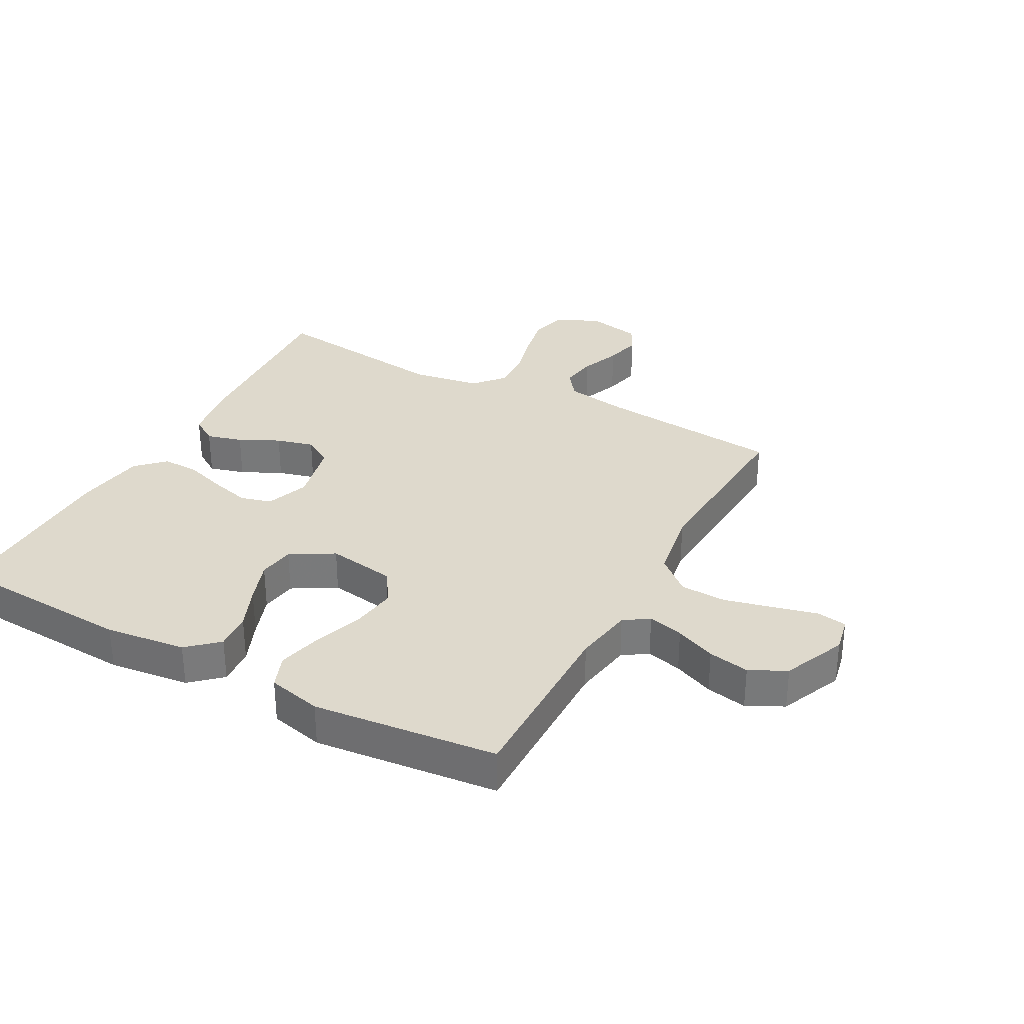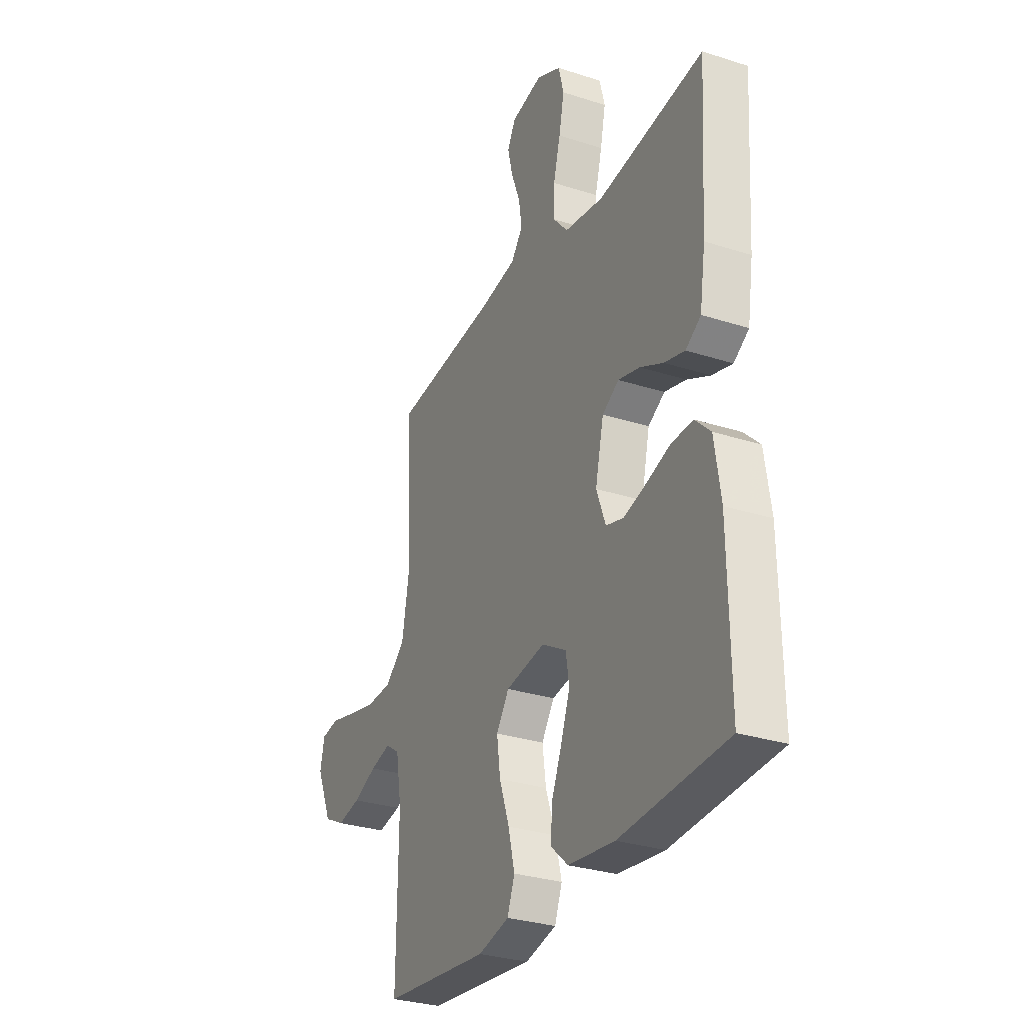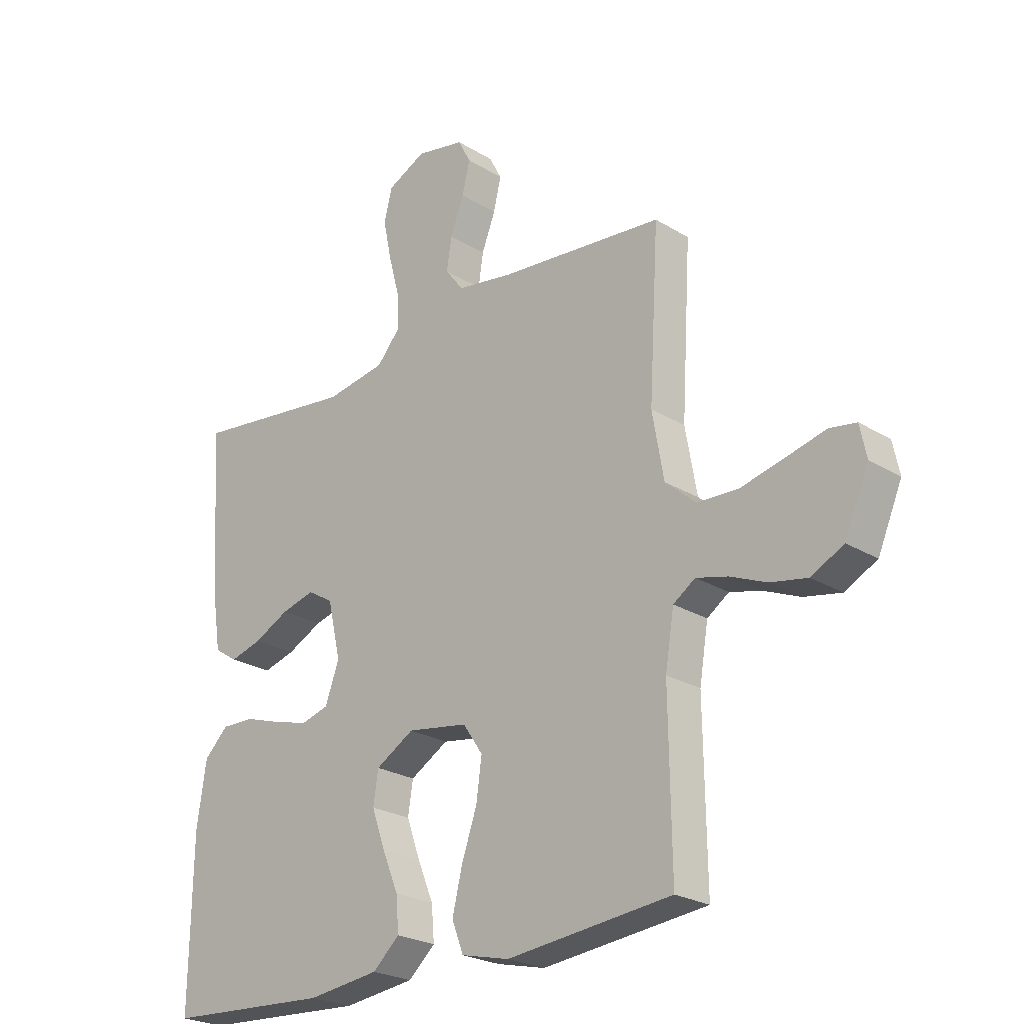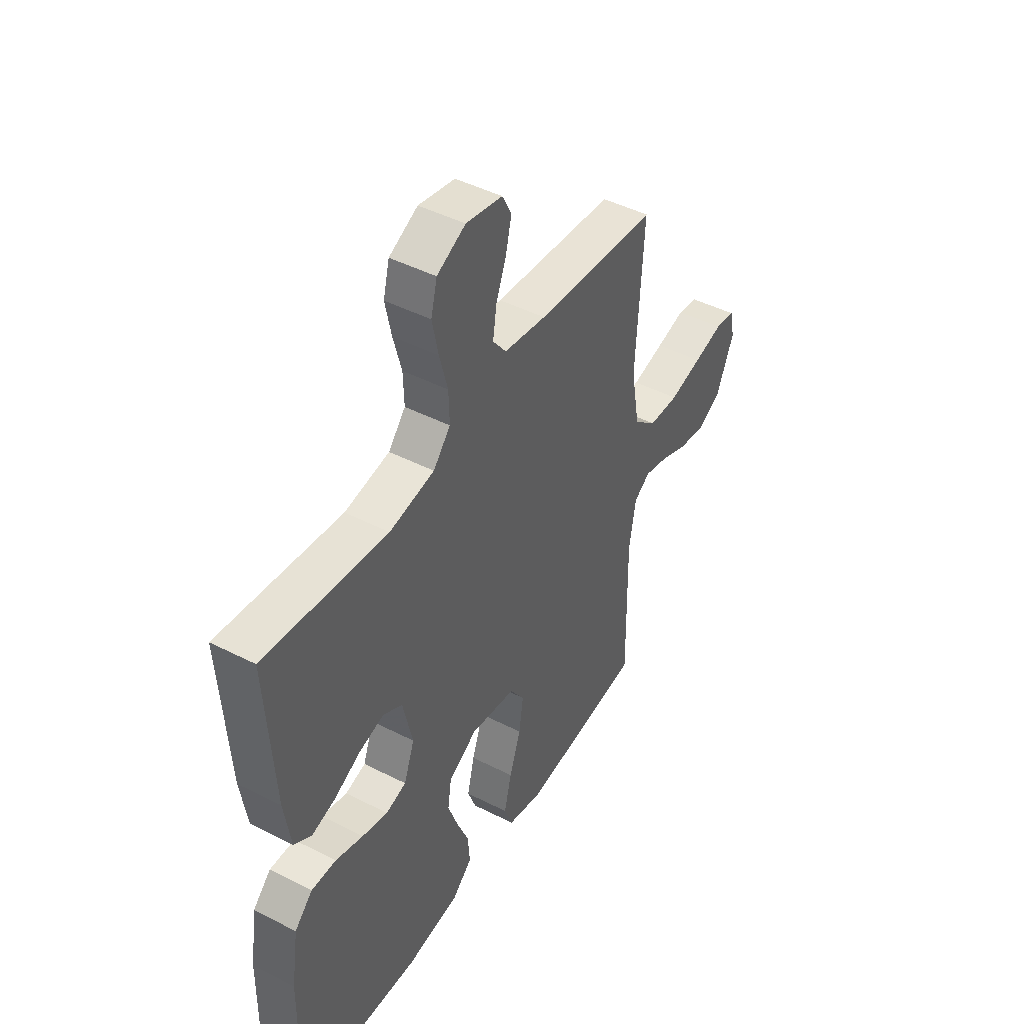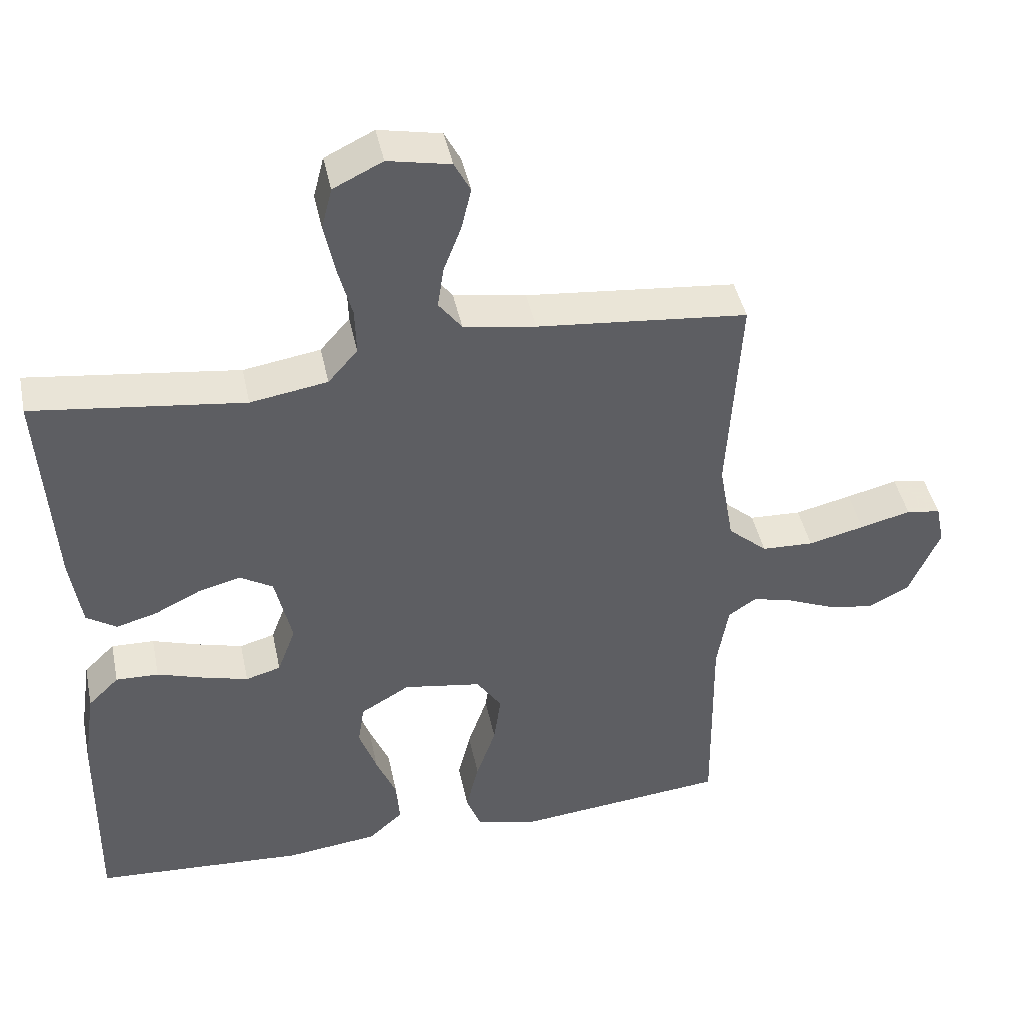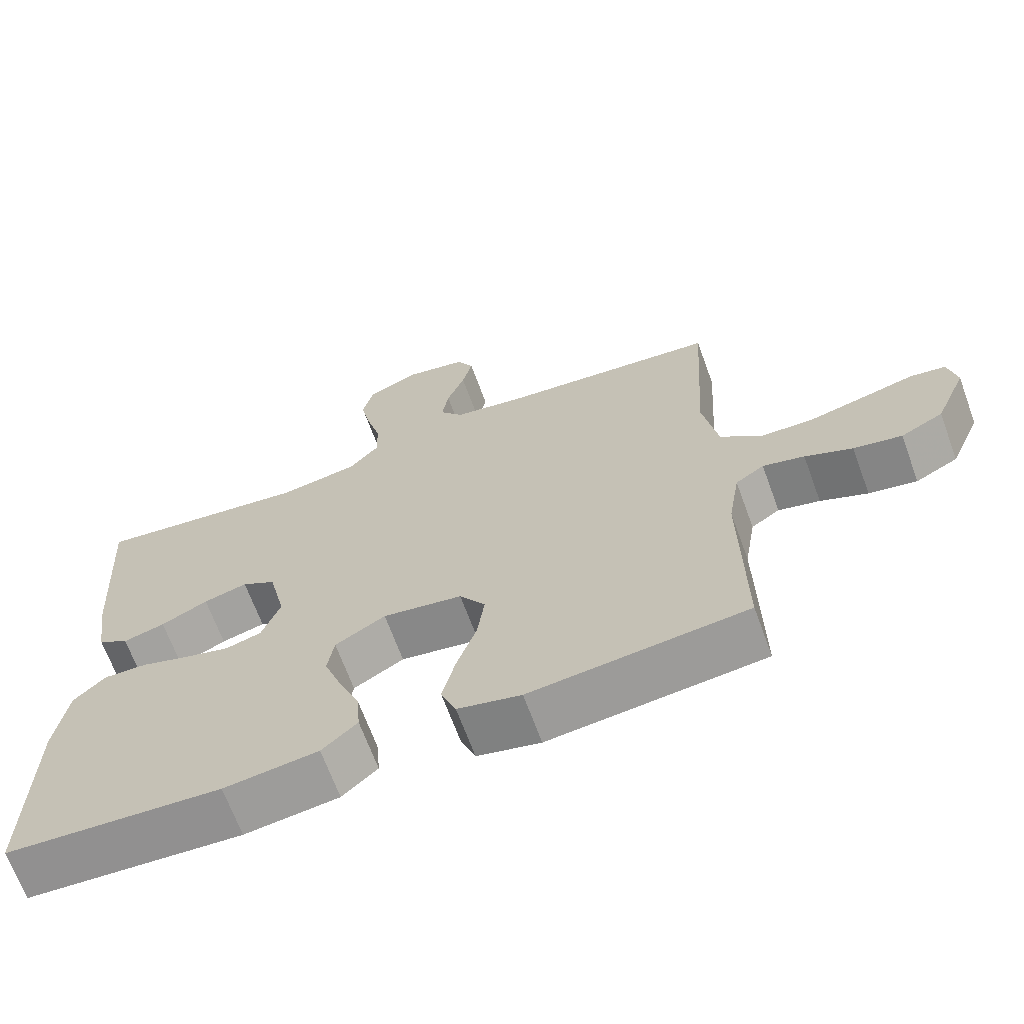
<metadata>
{"format":"obj","ext":"obj","renderer":"f3d","projection":"perspective","resolution":1024,"background":"white","views":[{"elev":32.1,"azim":-151.6,"up":"+Y"},{"elev":-30.1,"azim":64.9,"up":"+Z"},{"elev":-24.2,"azim":-135.3,"up":"+Z"},{"elev":45.7,"azim":120.4,"up":"+Z"},{"elev":43.6,"azim":168.3,"up":"+Z"},{"elev":-67.4,"azim":-159.9,"up":"+Z"}]}
</metadata>
<code>
v 0.5 0.07 -0.5
v 0.2 0.07 -0.518
v 0.069 0.07 -0.502
v 0.02 0.07 -0.458
v 0.025 0.07 -0.396
v 0.054 0.07 -0.326
v 0.079 0.07 -0.256
v 0.07 0.07 -0.197
v 0 0.07 -0.156
v -0.111 0.07 -0.174
v -0.147 0.07 -0.227
v -0.137 0.07 -0.3
v -0.109 0.07 -0.381
v -0.091 0.07 -0.455
v -0.112 0.07 -0.51
v -0.2 0.07 -0.531
v -0.5 0.07 -0.5
v -0.496 0.07 -0.2
v -0.512 0.07 -0.103
v -0.552 0.07 -0.076
v -0.61 0.07 -0.091
v -0.676 0.07 -0.119
v -0.743 0.07 -0.132
v -0.802 0.07 -0.102
v -0.846 0.07 0
v -0.834 0.07 0.058
v -0.785 0.07 0.066
v -0.713 0.07 0.048
v -0.633 0.07 0.029
v -0.559 0.07 0.032
v -0.503 0.07 0.081
v -0.482 0.07 0.2
v -0.5 0.07 0.5
v -0.2 0.07 0.529
v -0.097 0.07 0.546
v -0.064 0.07 0.589
v -0.073 0.07 0.648
v -0.098 0.07 0.713
v -0.112 0.07 0.772
v -0.089 0.07 0.816
v 0 0.07 0.834
v 0.07 0.07 0.8
v 0.085 0.07 0.741
v 0.07 0.07 0.669
v 0.05 0.07 0.594
v 0.048 0.07 0.528
v 0.09 0.07 0.48
v 0.2 0.07 0.462
v 0.5 0.07 0.5
v 0.481 0.07 0.2
v 0.465 0.07 0.096
v 0.422 0.07 0.068
v 0.364 0.07 0.084
v 0.299 0.07 0.116
v 0.238 0.07 0.132
v 0.191 0.07 0.104
v 0.167 0.07 0
v 0.193 0.07 -0.07
v 0.243 0.07 -0.084
v 0.306 0.07 -0.067
v 0.374 0.07 -0.045
v 0.435 0.07 -0.043
v 0.479 0.07 -0.086
v 0.496 0.07 -0.2
v 0.5 0 -0.5
v 0.2 0 -0.518
v 0.069 0 -0.502
v 0.02 0 -0.458
v 0.025 0 -0.396
v 0.054 0 -0.326
v 0.079 0 -0.256
v 0.07 0 -0.197
v 0 0 -0.156
v -0.111 0 -0.174
v -0.147 0 -0.227
v -0.137 0 -0.3
v -0.109 0 -0.381
v -0.091 0 -0.455
v -0.112 0 -0.51
v -0.2 0 -0.531
v -0.5 0 -0.5
v -0.496 0 -0.2
v -0.512 0 -0.103
v -0.552 0 -0.076
v -0.61 0 -0.091
v -0.676 0 -0.119
v -0.743 0 -0.132
v -0.802 0 -0.102
v -0.846 0 0
v -0.834 0 0.058
v -0.785 0 0.066
v -0.713 0 0.048
v -0.633 0 0.029
v -0.559 0 0.032
v -0.503 0 0.081
v -0.482 0 0.2
v -0.5 0 0.5
v -0.2 0 0.529
v -0.097 0 0.546
v -0.064 0 0.589
v -0.073 0 0.648
v -0.098 0 0.713
v -0.112 0 0.772
v -0.089 0 0.816
v 0 0 0.834
v 0.07 0 0.8
v 0.085 0 0.741
v 0.07 0 0.669
v 0.05 0 0.594
v 0.048 0 0.528
v 0.09 0 0.48
v 0.2 0 0.462
v 0.5 0 0.5
v 0.481 0 0.2
v 0.465 0 0.096
v 0.422 0 0.068
v 0.364 0 0.084
v 0.299 0 0.116
v 0.238 0 0.132
v 0.191 0 0.104
v 0.167 0 0
v 0.193 0 -0.07
v 0.243 0 -0.084
v 0.306 0 -0.067
v 0.374 0 -0.045
v 0.435 0 -0.043
v 0.479 0 -0.086
v 0.496 0 -0.2
f 60 61 62 63
f 59 60 63 64
f 58 59 64 1
f 51 52 53 54
f 51 54 55
f 48 49 50 51
f 47 48 51 55
f 46 47 55 56
f 42 43 44 45
f 40 41 42 45
f 40 45 46
f 37 38 39 40
f 36 37 40 46
f 35 36 46 56
f 32 33 34
f 31 32 34 35
f 25 26 27 28
f 25 28 29
f 24 25 29 30
f 21 22 23 24
f 20 21 24 30
f 15 16 17 18
f 15 18 19
f 12 13 14 15
f 11 12 15 19
f 10 11 19 20
f 3 4 5 6
f 3 6 7
f 58 1 2 3
f 57 58 3 7
f 31 35 56 57
f 9 10 20 30
f 9 30 31 57
f 57 7 8
f 8 9 57
f 127 126 125 124
f 128 127 124 123
f 65 128 123 122
f 118 117 116 115
f 119 118 115
f 115 114 113 112
f 119 115 112 111
f 120 119 111 110
f 109 108 107 106
f 109 106 105 104
f 110 109 104
f 104 103 102 101
f 110 104 101 100
f 120 110 100 99
f 98 97 96
f 99 98 96 95
f 92 91 90 89
f 93 92 89
f 94 93 89 88
f 88 87 86 85
f 94 88 85 84
f 82 81 80 79
f 83 82 79
f 79 78 77 76
f 83 79 76 75
f 84 83 75 74
f 70 69 68 67
f 71 70 67
f 67 66 65 122
f 71 67 122 121
f 121 120 99 95
f 94 84 74 73
f 121 95 94 73
f 72 71 121
f 121 73 72
f 1 65 66 2
f 2 66 67 3
f 3 67 68 4
f 4 68 69 5
f 5 69 70 6
f 6 70 71 7
f 7 71 72 8
f 8 72 73 9
f 9 73 74 10
f 10 74 75 11
f 11 75 76 12
f 12 76 77 13
f 13 77 78 14
f 14 78 79 15
f 15 79 80 16
f 16 80 81 17
f 17 81 82 18
f 18 82 83 19
f 19 83 84 20
f 20 84 85 21
f 21 85 86 22
f 22 86 87 23
f 23 87 88 24
f 24 88 89 25
f 25 89 90 26
f 26 90 91 27
f 27 91 92 28
f 28 92 93 29
f 29 93 94 30
f 30 94 95 31
f 31 95 96 32
f 32 96 97 33
f 33 97 98 34
f 34 98 99 35
f 35 99 100 36
f 36 100 101 37
f 37 101 102 38
f 38 102 103 39
f 39 103 104 40
f 40 104 105 41
f 41 105 106 42
f 42 106 107 43
f 43 107 108 44
f 44 108 109 45
f 45 109 110 46
f 46 110 111 47
f 47 111 112 48
f 48 112 113 49
f 49 113 114 50
f 50 114 115 51
f 51 115 116 52
f 52 116 117 53
f 53 117 118 54
f 54 118 119 55
f 55 119 120 56
f 56 120 121 57
f 57 121 122 58
f 58 122 123 59
f 59 123 124 60
f 60 124 125 61
f 61 125 126 62
f 62 126 127 63
f 63 127 128 64
f 64 128 65 1

</code>
